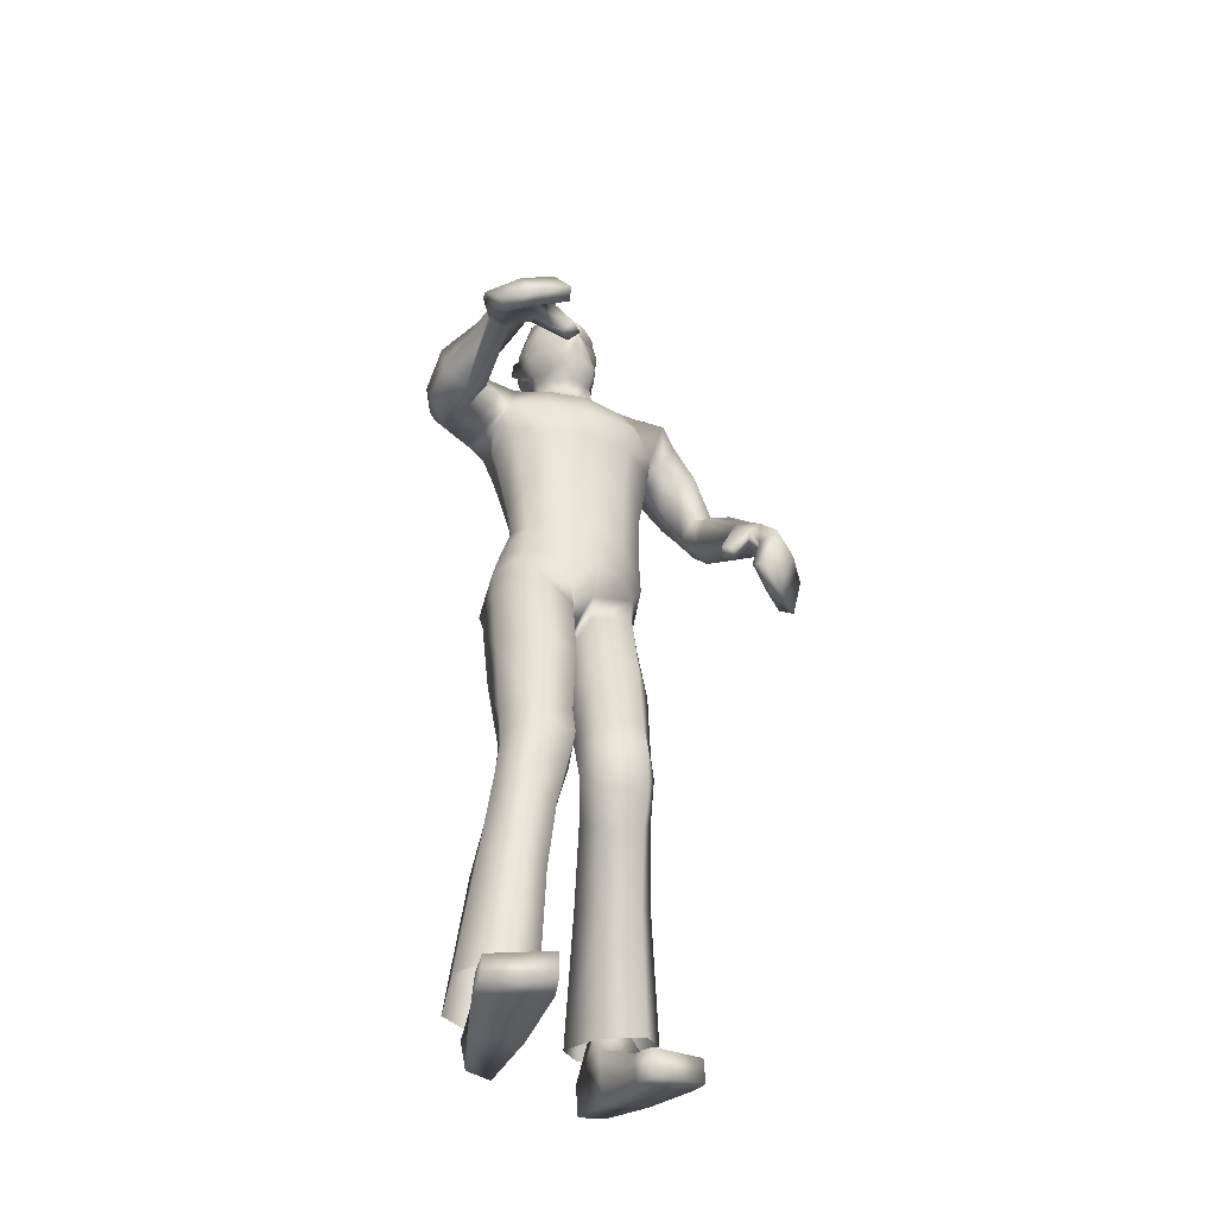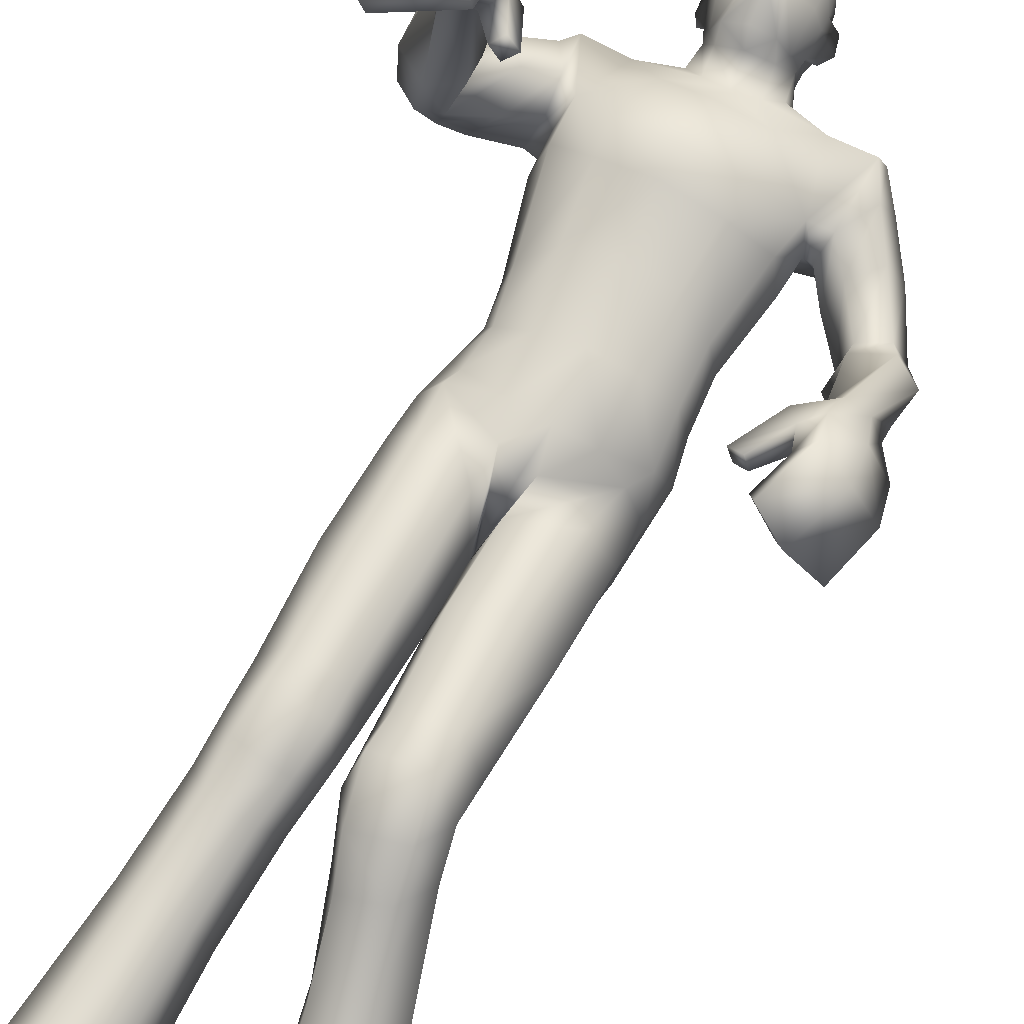
<metadata>
{"format":"obj","ext":"obj","renderer":"f3d","projection":"perspective","resolution":1024,"background":"white","views":[{"elev":-42.5,"azim":-22.5,"up":"+Y"},{"elev":67.1,"azim":27.6,"up":"+Z"}]}
</metadata>
<code>
o Zombie_Mesh.001
v 0.3487 1.223 0.1821
v 0.2939 1.217 0.1724
v 0.355 1.201 0.1299
v 0.3699 1.212 0.152
v 0.1907 1.612 -0.08271
v 0.1582 1.465 -0.01182
v 0.1517 1.478 0.05967
v 0.1902 1.607 0.04186
v 0.1958 1.632 -0.0215
v 0.1213 1.608 -0.08502
v 0.1256 1.627 -0.02598
v 0.1206 1.605 0.04074
v 0.1448 1.48 -0.09102
v 0.111 1.112 -0.1233
v 0.1343 1.103 0.03856
v 0.1097 1.265 -0.04812
v 0.1221 1.274 0.06299
v 0.1406 1.411 0.06957
v 0.125 1.38 -0.06326
v 0.1531 1.121 -0.02881
v 0.1372 1.266 0.002868
v 0.1551 1.395 -0.002426
v 0.03735 1.104 -0.1352
v 0.07175 1.079 0.08786
v 0.04905 1.272 -0.08211
v 0.06771 1.296 0.1097
v 0.07333 1.404 0.1211
v 0.06237 1.366 -0.1004
v 0.1052 1.186 -0.0724
v 0.1254 1.186 0.04936
v 0.1423 1.183 -0.009568
v 0.07195 1.184 0.09164
v 0.04611 1.192 -0.09552
v 0.08125 1.456 0.142
v 0.05046 1.634 0.01919
v 0.02626 1.614 0.03842
v 0.07185 1.446 -0.109
v 0.06509 1.558 0.08388
v 0.0597 1.64 -0.0253
v 0.03567 1.63 -0.06744
v 0.062 1.569 -0.09793
v 0.2634 1.178 0.2149
v 0.2244 1.093 0.2302
v 0.2363 1.087 0.2055
v 0.2583 1.082 0.2167
v 0.2482 1.087 0.2412
v 0.2833 1.15 0.2395
v 0.2985 1.139 0.1987
v 0.3091 1.18 0.2377
v 0.4027 1.162 0.1677
v 0.3779 1.146 0.1494
v 0.3638 1.176 0.2134
v 0.3729 1.107 0.2457
v 0.3206 1.125 0.2838
v 0.2962 1.11 0.2526
v 0.3407 1.096 0.211
v 0.3865 1.09 0.1677
v 0.4168 1.1 0.1877
v 0.04127 1.689 -0.03807
v 0.0189 1.685 -0.06409
v 0.01371 1.677 0.08083
v 0.02967 1.687 0.03746
v -0.006562 1.748 0.0795
v 0.03065 1.755 0.05025
v -0.01998 1.791 0.05795
v -0.009353 1.815 0.07092
v 0.0204 1.813 0.04657
v 0.02842 1.791 0.03848
v 0.03982 1.786 -0.01069
v 0.04078 1.761 -0.00485
v 0.04174 1.717 -0.006972
v 0.05326 1.729 -0.0347
v 0.06236 1.766 -0.06135
v 0.05567 1.793 -0.0513
v 0.03495 1.726 -0.0303
v 0.03452 1.76 -0.04912
v 0.03814 1.791 -0.03684
v 0.0187 1.669 0.03526
v 0.03787 1.692 -0.008745
v 0.03303 1.824 -0.01455
v 0.03702 1.818 -0.05169
v 0.03974 1.791 -0.06935
v 0.03943 1.716 -0.04783
v 0.04251 1.755 -0.06661
v 0.008484 1.871 -0.0835
v 0.003355 1.886 -0.01952
v -0.006284 1.862 0.03478
v 0.01821 1.807 -0.1165
v 0.02152 1.747 -0.1026
v 0.01638 1.712 -0.07375
v 0.03442 0.9775 -0.1398
v 0.1309 1.009 -0.1132
v 0.1447 1.062 -0.02922
v 0.1145 1.068 0.04276
v 0.01992 1.024 0.06801
v 0.03787 0.6365 -0.02103
v -0.00595 0.6461 0.04396
v 0.01659 0.674 0.1142
v 0.09902 0.6832 0.123
v 0.14 0.6619 0.06118
v 0.1138 0.6449 -0.009525
v 0.04216 0.7856 -0.06982
v -0.01419 0.7903 0.01538
v 0.009798 0.8228 0.1033
v 0.09428 0.8402 0.1118
v 0.1464 0.8289 0.03569
v 0.1244 0.8043 -0.05582
v 0.04038 0.9426 -0.1173
v -0.01792 0.8949 -0.006778
v 0.01014 0.9525 0.0765
v 0.09946 0.9867 0.07106
v 0.1439 0.9903 -0.009278
v 0.1296 0.9739 -0.09398
v 0.05546 0.5565 -0.04052
v 0.1204 0.5657 -0.02308
v 0.1486 0.5347 0.03762
v 0.1196 0.4785 0.07263
v 0.04988 0.4668 0.05568
v 0.01966 0.5149 0.005242
v 0.1141 0.5933 3.5e-05
v 0.04203 0.5853 -0.01412
v 0.1388 0.5974 0.07689
v 0.09986 0.6237 0.138
v 0.01477 0.6128 0.1277
v -0.001787 0.5801 0.05733
v 0.03095 0.5272 0.09804
v 0.113 0.541 0.1124
v 0.09185 0.4447 -0.144
v 0.05049 0.3994 -0.09274
v 0.07391 0.3503 -0.01739
v 0.1426 0.3549 0.004795
v 0.1818 0.4059 -0.04536
v 0.1578 0.4484 -0.1204
v 0.1896 0.1563 -0.08738
v 0.1062 0.1495 -0.1152
v 0.08058 0.1752 -0.2141
v 0.1144 0.1848 -0.1318
v 0.1936 0.09776 -0.2799
v 0.1367 0.01475 -0.01899
v 0.142 0.09622 -0.295
v 0.1924 0.157 -0.2653
v 0.2495 0.08697 -0.04489
v 0.1296 0.06343 -0.004158
v 0.1331 0.1552 -0.2839
v 0.1358 0.05147 -0.1632
v 0.2055 0.1523 -0.1432
v 0.1406 0.05171 0.04459
v 0.2543 0.07796 0.00569
v 0.1488 0.003859 0.03148
v 0.2629 0.03535 -0.006216
v 0.2294 0.0715 -0.1727
v 0.1161 0.1403 -0.1319
v 0.2598 0.04825 -0.05743
v 0.3393 1.001 0.2436
v 0.2876 1.026 0.2807
v 0.276 1.041 0.2561
v 0.3221 1.019 0.219
v 0.3711 1.02 0.1741
v 0.3932 1.003 0.1938
v 0.2221 1.55 -0.08382
v 0.1734 1.464 -0.01276
v 0.1866 1.488 0.04327
v 0.2185 1.552 0.03744
v 0.2351 1.572 -0.01571
v 0.1842 1.486 -0.08616
v 0.2599 1.351 -0.03058
v 0.2678 1.379 0.01123
v 0.3102 1.4 0.01395
v 0.3348 1.398 -0.02406
v 0.3169 1.202 0.1427
v 0.3121 1.227 0.1915
v 0.3365 1.146 0.1793
v 0.2369 1.421 -0.08045
v 0.2743 1.459 -0.07661
v 0.2095 1.412 -0.02326
v 0.2239 1.437 0.03739
v 0.2864 1.492 -0.01856
v 0.2622 1.478 0.03911
v 0.2637 1.292 0.03297
v 0.3274 1.364 0.06537
v 0.3015 1.273 0.002627
v 0.2724 1.34 0.06036
v 0.3554 1.299 0.01106
v 0.3679 1.342 0.04557
v 0.3314 1.35 -0.03966
v 0.3027 1.406 -0.06364
v 0.2681 1.382 -0.06814
v 0.2929 1.33 -0.04509
v 0.1708 0.2176 -0.2042
v 0.1714 0.19 -0.1317
v 0.1312 0.2182 -0.2143
v 0.1361 0.2057 -0.2877
v 0.2426 0.1873 -0.1533
v 0.217 0.2124 -0.2582
v -0.2873 1.451 0.3703
v -0.2383 1.431 0.351
v -0.3101 1.411 0.336
v -0.3171 1.432 0.3542
v -0.2259 1.579 -0.08265
v -0.187 1.464 0.02562
v -0.172 1.495 0.0743
v -0.2156 1.595 0.0364
v -0.2279 1.61 -0.02739
v -0.1545 1.582 -0.08917
v -0.1585 1.608 -0.0338
v -0.1446 1.598 0.02484
v -0.1796 1.453 -0.0623
v -0.1376 1.125 -0.09156
v -0.1255 1.106 0.06309
v -0.1227 1.254 -0.04188
v -0.1339 1.26 0.06793
v -0.1678 1.417 0.08093
v -0.1578 1.375 -0.04827
v -0.01683 1.101 -0.1203
v 0.01273 1.075 0.1077
v -0.009261 1.278 -0.07852
v -0.01007 1.301 0.1225
v -0.01547 1.406 0.1374
v -0.01612 1.363 -0.1048
v -0.1539 1.133 0.006861
v -0.148 1.252 0.01196
v -0.1854 1.395 0.01877
v -0.07504 1.111 -0.1194
v -0.04885 1.084 0.1018
v -0.06565 1.266 -0.07981
v -0.08582 1.287 0.1112
v -0.1023 1.405 0.1234
v -0.09541 1.361 -0.09405
v -0.1124 1.193 -0.04934
v -0.1193 1.176 0.05891
v 0.002547 1.182 0.1072
v -0.003733 1.2 -0.08907
v -0.1374 1.186 0.01464
v -0.0664 1.176 0.09513
v -0.05904 1.196 -0.08408
v -0.105 1.457 0.1424
v -0.01529 1.454 0.1534
v -0.08226 1.621 0.01813
v -0.01342 1.604 0.04729
v -0.05443 1.609 0.0381
v -0.103 1.438 -0.1017
v -0.01531 1.435 -0.1119
v -0.09047 1.558 0.08452
v -0.01376 1.554 0.102
v -0.0923 1.621 -0.02685
v -0.0656 1.618 -0.06841
v -0.01203 1.554 -0.1054
v -0.01464 1.623 -0.07809
v -0.08885 1.563 -0.09816
v -0.1982 1.406 0.3976
v -0.1622 1.329 0.4425
v -0.181 1.316 0.4264
v -0.1993 1.32 0.4436
v -0.1822 1.334 0.4595
v -0.2116 1.395 0.4361
v -0.2388 1.371 0.4097
v -0.2349 1.425 0.4269
v -0.3458 1.398 0.3963
v -0.3284 1.371 0.3822
v -0.2948 1.423 0.4213
v -0.3008 1.383 0.4805
v -0.2383 1.405 0.4932
v -0.2248 1.369 0.4742
v -0.2801 1.346 0.457
v -0.3354 1.33 0.4306
v -0.3582 1.356 0.4448
v -0.08609 1.673 -0.03936
v -0.06288 1.675 -0.06492
v -0.02181 1.679 -0.07453
v -0.05878 1.668 0.0801
v -0.02255 1.671 0.0969
v -0.07577 1.674 0.03638
v -0.05651 1.742 0.07899
v -0.03117 1.741 0.08895
v -0.0936 1.739 0.04899
v -0.03242 1.75 0.1019
v -0.05362 1.787 0.05761
v -0.04006 1.814 0.07952
v -0.06989 1.807 0.07031
v -0.09782 1.798 0.04537
v -0.1 1.775 0.03718
v -0.109 1.768 -0.0122
v -0.104 1.743 -0.00632
v -0.09401 1.7 -0.00835
v -0.1076 1.709 -0.03633
v -0.1248 1.742 -0.06325
v -0.1251 1.77 -0.05313
v -0.0891 1.71 -0.03156
v -0.09664 1.744 -0.05045
v -0.1079 1.772 -0.03832
v -0.06078 1.659 0.03445
v -0.08422 1.677 -0.009984
v -0.02083 1.661 0.05005
v -0.1116 1.806 -0.01602
v -0.1133 1.8 -0.05321
v -0.109 1.773 -0.07086
v -0.09079 1.7 -0.04916
v -0.1028 1.737 -0.06809
v -0.09787 1.858 -0.08458
v -0.04591 1.875 -0.09194
v -0.09788 1.874 -0.02055
v -0.04901 1.894 -0.01833
v -0.08381 1.853 0.03399
v -0.04655 1.869 0.04854
v -0.03692 1.806 -0.1344
v -0.09109 1.794 -0.1176
v -0.07979 1.734 -0.1036
v -0.02851 1.737 -0.1209
v -0.02505 1.706 -0.08036
v -0.06677 1.701 -0.0746
v -0.07415 0.9968 -0.1178
v -0.1643 1.029 -0.08153
v -0.1696 1.075 0.005615
v -0.1334 1.076 0.07561
v -0.03562 1.031 0.09139
v -0.01534 0.9415 -0.006431
v -0.06383 0.6517 -0.02202
v -0.01808 0.6568 0.0421
v -0.03866 0.6794 0.1148
v -0.1208 0.6867 0.127
v -0.1635 0.6698 0.065
v -0.1394 0.6585 -0.007572
v -0.07086 0.804 -0.05916
v -0.0119 0.8028 0.02437
v -0.03336 0.8283 0.1152
v -0.1177 0.8442 0.1276
v -0.172 0.8381 0.0525
v -0.1527 0.8208 -0.04125
v -0.02149 1.014 -0.1017
v 0.006556 0.9954 0.09793
v -0.07516 0.9627 -0.09552
v -0.01156 0.9073 0.008281
v -0.03414 0.9598 0.09789
v -0.1246 0.9938 0.09884
v -0.1723 1.002 0.01989
v -0.1611 0.9928 -0.06582
v -0.07901 0.5308 -0.03483
v -0.1442 0.5382 -0.01718
v -0.1657 0.5261 0.05474
v -0.1274 0.4918 0.1087
v -0.05702 0.4835 0.09241
v -0.03608 0.5111 0.02244
v -0.1403 0.6003 -0.005806
v -0.06856 0.594 -0.0224
v -0.1618 0.6043 0.07423
v -0.1208 0.6324 0.1363
v -0.03577 0.6241 0.1234
v -0.0213 0.5911 0.05037
v -0.04653 0.5503 0.1061
v -0.1293 0.5597 0.1207
v -0.09984 0.3807 -0.08
v -0.05123 0.3643 -0.01866
v -0.06562 0.3458 0.07122
v -0.1337 0.3501 0.09518
v -0.181 0.3724 0.03254
v -0.1651 0.385 -0.05462
v -0.1536 0.1271 0.08941
v -0.07074 0.1204 0.05996
v -0.05134 0.1088 -0.04289
v -0.08496 0.145 0.03313
v -0.1508 0.001494 -0.06844
v -0.0961 -3.3e-05 0.2036
v -0.09957 0.002457 -0.0838
v -0.1599 0.05966 -0.07434
v -0.2174 0.04211 0.1575
v -0.09833 0.05125 0.2058
v -0.1013 0.05907 -0.09463
v -0.09141 -7.1e-05 0.05487
v -0.1768 0.09069 0.04608
v -0.1105 0.05004 0.2556
v -0.2241 0.04503 0.2086
v -0.1097 -0.000244 0.2549
v -0.2246 -1.1e-05 0.2076
v -0.1861 1e-05 0.03855
v -0.08713 0.09762 0.06023
v -0.2201 0.000302 0.1549
v -0.2839 1.292 0.5406
v -0.2218 1.319 0.5485
v -0.2144 1.313 0.5182
v -0.2712 1.287 0.5089
v -0.329 1.274 0.4783
v -0.3476 1.279 0.5067
v -0.03782 1.796 0.07907
v -0.2599 1.509 -0.05219
v -0.2004 1.468 0.04141
v -0.2012 1.516 0.07637
v -0.2328 1.569 0.04558
v -0.2588 1.564 -0.005764
v -0.222 1.452 -0.0342
v -0.291 1.379 0.1126
v -0.2875 1.428 0.1213
v -0.3285 1.453 0.1208
v -0.3619 1.431 0.1044
v -0.2699 1.41 0.3371
v -0.2494 1.451 0.3678
v -0.2806 1.377 0.3981
v -0.278 1.405 0.02915
v -0.3126 1.444 0.01667
v -0.2397 1.425 0.07473
v -0.2405 1.481 0.1099
v -0.3111 1.505 0.04626
v -0.2761 1.522 0.09519
v -0.2653 1.386 0.1954
v -0.3224 1.468 0.1834
v -0.3089 1.358 0.2022
v -0.27 1.438 0.1805
v -0.3596 1.391 0.2053
v -0.3642 1.447 0.1999
v -0.3602 1.385 0.1275
v -0.3395 1.411 0.06277
v -0.3074 1.384 0.06728
v -0.3241 1.361 0.1267
v -0.1465 0.1401 -0.04304
v -0.1418 0.1427 0.03483
v -0.1076 0.1417 -0.05559
v -0.1123 0.1013 -0.1181
v -0.212 0.1232 0.02092
v -0.1927 0.1087 -0.08723
f 14 29 31 20
f 29 16 21 31
f 17 30 31 21
f 30 15 20 31
f 26 32 30 17
f 32 24 15 30
f 217 231 32 26
f 231 215 24 32
f 29 14 23 33
f 33 25 16 29
f 214 232 33 23
f 232 216 25 33
f 218 27 34 237
f 28 219 242 37
f 19 28 37 13
f 12 35 36 38
f 38 36 239 244
f 35 12 11 39
f 44 45 46 43
f 3 4 50 51
f 47 48 56 55
f 52 49 54 53
f 55 56 157 156
f 49 47 55 54
f 39 59 79 35
f 248 269 60 40
f 40 60 59 39
f 87 86 302 304
f 82 84 89 88
f 308 89 90 309
f 305 88 89 308
f 269 309 90 60
f 103 102 96 97
f 104 103 97 98
f 106 105 99 100
f 107 106 100 101
f 108 113 107 102
f 109 108 102 103
f 91 92 113 108
f 110 109 103 104
f 93 94 111 112
f 112 111 105 106
f 92 93 112 113
f 113 112 106 107
f 316 91 108 109
f 120 115 114 121
f 100 122 120 101
f 122 116 115 120
f 99 123 122 100
f 127 117 116 122
f 123 124 126 127
f 122 123 127
f 118 119 129 130
f 116 117 131 132
f 115 116 132 133
f 129 128 192 136
f 50 58 57 51
f 63 64 68 65
f 61 271 293 78
f 41 247 248 40
f 67 66 65 68
f 81 82 88 85
f 300 85 88 305
f 86 85 300 302
f 66 87 304 278
f 83 90 89 84
f 59 60 90 83
f 76 75 83 84
f 77 76 84 82
f 59 83 75 79
f 62 71 70 64
f 80 81 85 86
f 21 22 18 17
f 16 19 22 21
f 26 27 218 217
f 17 18 27 26
f 25 28 19 16
f 216 219 28 25
f 24 95 94 15
f 15 94 93 20
f 20 93 92 14
f 14 92 91 23
f 143 139 149 147
f 153 142 148 150
f 69 77 81 80
f 81 77 82
f 152 146 190 137
f 144 152 137 191
f 2 48 45 44
f 155 156 157 154
f 54 55 156 155
f 57 58 159 158
f 53 54 155 154
f 73 70 71 72
f 70 73 74 69
f 383 65 66 278
f 63 276 274
f 65 383 276 63
f 36 35 79 78
f 239 36 78 293
f 61 78 62
f 274 271 61 63
f 64 70 69 68
f 62 64 63 61
f 67 80 86 87
f 66 67 87
f 69 80 67 68
f 74 77 69
f 75 72 71
f 77 74 73 76
f 76 73 72 75
f 105 104 98 99
f 102 107 101 96
f 94 95 110 111
f 111 110 104 105
f 98 124 123 99
f 126 118 117 127
f 97 125 124 98
f 125 119 118 126
f 124 125 126
f 117 118 130 131
f 142 143 147 148
f 148 147 149 150
f 133 132 193 194
f 128 133 194 192
f 130 129 136 135
f 131 130 135 134
f 95 316 109 110
f 215 330 95 24
f 101 120 121 96
f 96 121 125 97
f 121 114 119 125
f 119 114 128 129
f 114 115 133 128
f 132 131 134 193
f 23 91 329 214
f 144 141 138 140
f 141 144 191 189
f 43 46 47 42
f 48 47 46 45
f 56 57 158 157
f 154 157 158 159
f 58 53 154 159
f 8 9 11 12
f 52 53 58 50
f 27 18 7 34
f 22 19 13 6
f 18 22 6 7
f 13 10 5
f 7 12 38 34
f 34 38 244 237
f 4 1 52 50
f 42 2 44 43
f 7 8 12
f 71 79 75
f 62 78 79 71
f 39 11 10 40
f 242 247 41 37
f 37 41 10 13
f 10 41 40
f 9 5 10 11
f 13 5 160 165
f 7 6 161 162
f 5 9 164 160
f 8 7 162 163
f 9 8 163 164
f 6 13 165 161
f 176 175 166 167
f 188 185 183 181
f 177 178 168 169
f 178 176 167 168
f 48 172 56
f 57 56 172 51
f 47 49 171 42
f 42 171 2
f 1 171 49 52
f 48 2 170 172
f 179 181 3 170
f 182 179 170 2
f 183 184 1 4
f 184 180 171 1
f 180 182 2 171
f 181 183 4 3
f 51 172 170 3
f 165 160 174 173
f 161 165 173 175
f 162 161 175 176
f 160 164 177 174
f 164 163 178 177
f 163 162 176 178
f 185 169 184 183
f 167 166 179 182
f 169 168 180 184
f 168 167 182 180
f 185 188 187 186
f 173 174 186 187
f 166 188 181 179
f 174 177 169 186
f 175 173 187 166
f 185 186 169
f 187 188 166
f 146 151 138 141
f 144 140 145 152
f 146 141 189 190
f 153 151 146 142
f 142 146 152 143
f 145 139 143 152
f 149 139 153 150
f 145 151 153 139
f 151 145 140 138
f 316 329 91
f 95 330 316
f 208 220 233 229
f 229 233 221 210
f 211 221 233 230
f 230 233 220 209
f 226 211 230 234
f 234 230 209 224
f 217 226 234 231
f 231 234 224 215
f 229 235 223 208
f 235 229 210 225
f 214 223 235 232
f 232 235 225 216
f 218 237 236 227
f 228 241 242 219
f 213 207 241 228
f 206 243 240 238
f 243 244 239 240
f 238 245 205 206
f 252 251 254 253
f 197 259 258 198
f 255 263 264 256
f 260 261 262 257
f 263 379 380 264
f 257 262 263 255
f 245 238 292 267
f 248 246 268 269
f 246 245 267 268
f 303 304 302 301
f 296 306 307 298
f 308 309 310 307
f 305 308 307 306
f 269 268 310 309
f 324 318 317 323
f 325 319 318 324
f 327 321 320 326
f 328 322 321 327
f 331 323 328 336
f 332 324 323 331
f 311 331 336 312
f 333 325 324 332
f 313 335 334 314
f 335 327 326 334
f 312 336 335 313
f 336 328 327 335
f 316 332 331 311
f 343 344 337 338
f 321 322 343 345
f 345 343 338 339
f 320 321 345 346
f 350 345 339 340
f 346 350 349 347
f 345 350 346
f 341 353 352 342
f 339 355 354 340
f 338 356 355 339
f 352 359 416 351
f 258 259 265 266
f 273 277 281 275
f 270 291 293 271
f 249 246 248 247
f 280 281 277 279
f 295 299 306 296
f 300 305 306 299
f 301 302 300 299
f 279 278 304 303
f 297 298 307 310
f 267 297 310 268
f 289 298 297 288
f 290 296 298 289
f 267 292 288 297
f 272 275 283 284
f 294 301 299 295
f 221 211 212 222
f 210 221 222 213
f 226 217 218 227
f 211 226 227 212
f 225 210 213 228
f 216 225 228 219
f 224 209 314 315
f 209 220 313 314
f 220 208 312 313
f 208 223 311 312
f 366 370 372 362
f 376 373 371 365
f 282 294 295 290
f 295 296 290
f 375 360 414 369
f 367 415 360 375
f 196 252 253 256
f 378 377 380 379
f 262 378 379 263
f 265 381 382 266
f 261 377 378 262
f 286 285 284 283
f 283 282 287 286
f 383 278 279 277
f 273 274 276
f 277 273 276 383
f 240 291 292 238
f 239 293 291 240
f 270 272 291
f 274 273 270 271
f 275 281 282 283
f 272 270 273 275
f 280 303 301 294
f 279 303 280
f 282 281 280 294
f 287 282 290
f 288 284 285
f 290 289 286 287
f 289 288 285 286
f 326 320 319 325
f 323 317 322 328
f 314 334 333 315
f 334 326 325 333
f 319 320 346 347
f 349 350 340 341
f 318 319 347 348
f 348 349 341 342
f 347 349 348
f 340 354 353 341
f 365 371 370 366
f 371 373 372 370
f 356 418 417 355
f 351 416 418 356
f 353 358 359 352
f 354 357 358 353
f 315 333 332 316
f 215 224 315 330
f 322 317 344 343
f 317 318 348 344
f 344 348 342 337
f 342 352 351 337
f 337 351 356 338
f 355 417 357 354
f 223 214 329 311
f 367 363 361 364
f 364 413 415 367
f 251 250 255 254
f 256 253 254 255
f 264 380 381 265
f 377 382 381 380
f 266 382 377 261
f 202 206 205 203
f 260 258 266 261
f 227 236 201 212
f 222 200 207 213
f 212 201 200 222
f 207 199 204
f 201 236 243 206
f 236 237 244 243
f 198 258 260 195
f 250 251 252 196
f 201 206 202
f 284 288 292
f 272 284 292 291
f 245 246 204 205
f 242 241 249 247
f 241 207 204 249
f 204 246 249
f 203 205 204 199
f 207 389 384 199
f 201 386 385 200
f 199 384 388 203
f 202 387 386 201
f 203 388 387 202
f 200 385 389 207
f 400 391 390 399
f 412 405 407 409
f 401 393 392 402
f 402 392 391 400
f 256 264 396
f 265 259 396 264
f 255 250 395 257
f 250 196 395
f 195 260 257 395
f 256 396 394 196
f 403 394 197 405
f 406 196 394 403
f 407 198 195 408
f 408 195 395 404
f 404 395 196 406
f 405 197 198 407
f 259 197 394 396
f 389 397 398 384
f 385 399 397 389
f 386 400 399 385
f 384 398 401 388
f 388 401 402 387
f 387 402 400 386
f 409 407 408 393
f 391 406 403 390
f 393 408 404 392
f 392 404 406 391
f 409 410 411 412
f 397 411 410 398
f 390 403 405 412
f 398 410 393 401
f 399 390 411 397
f 409 393 410
f 411 390 412
f 369 364 361 374
f 367 375 368 363
f 369 414 413 364
f 376 365 369 374
f 365 366 375 369
f 368 375 366 362
f 372 373 376 362
f 368 362 376 374
f 374 361 363 368
f 316 311 329
f 315 316 330

</code>
